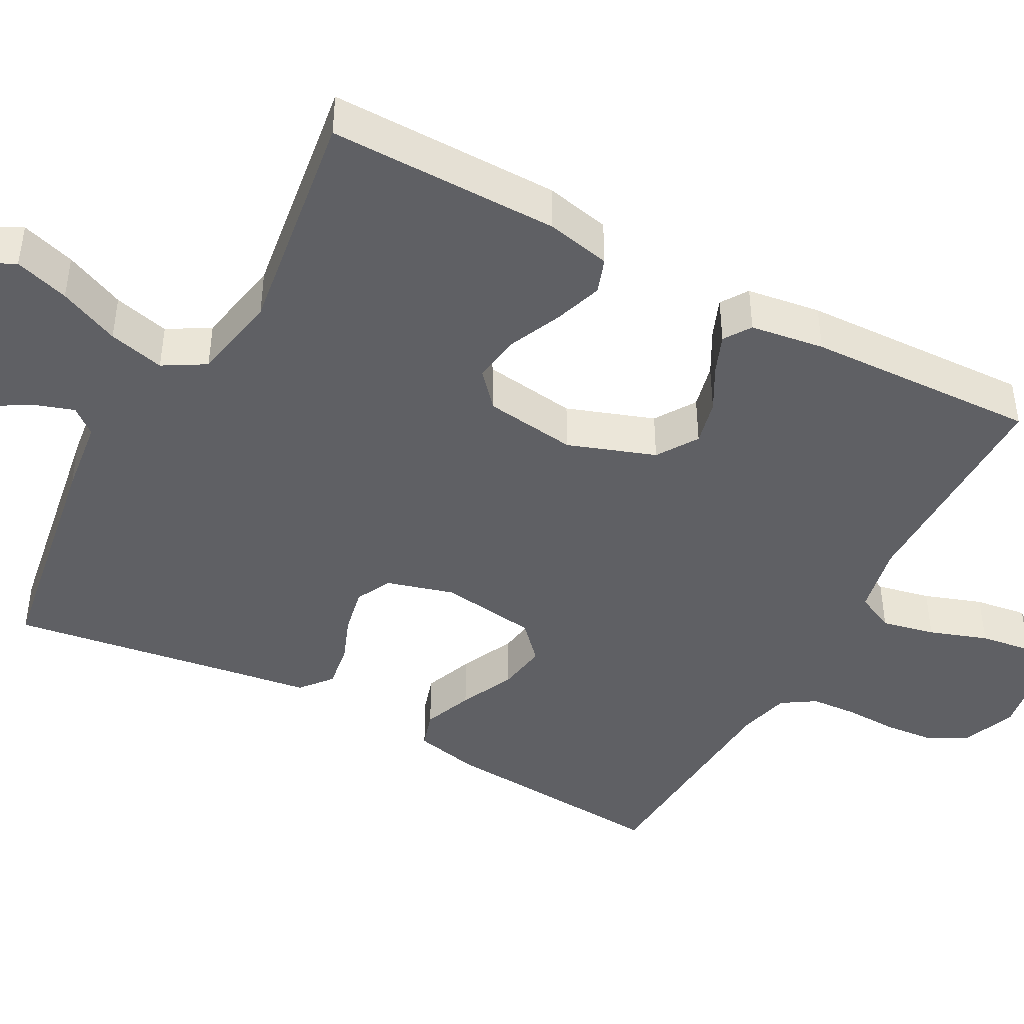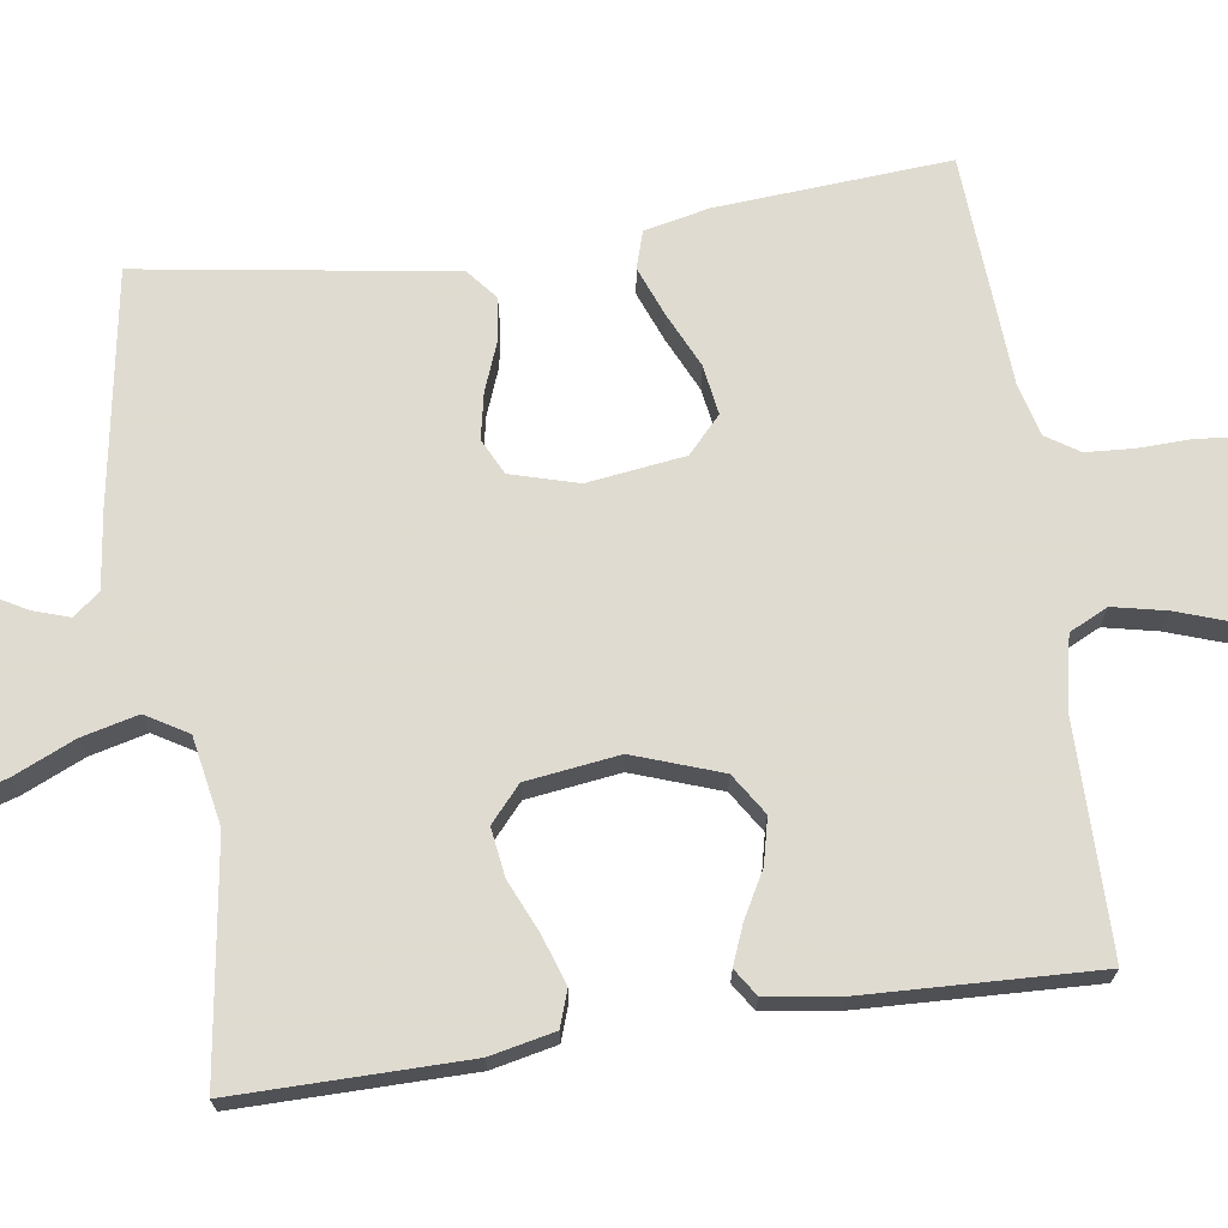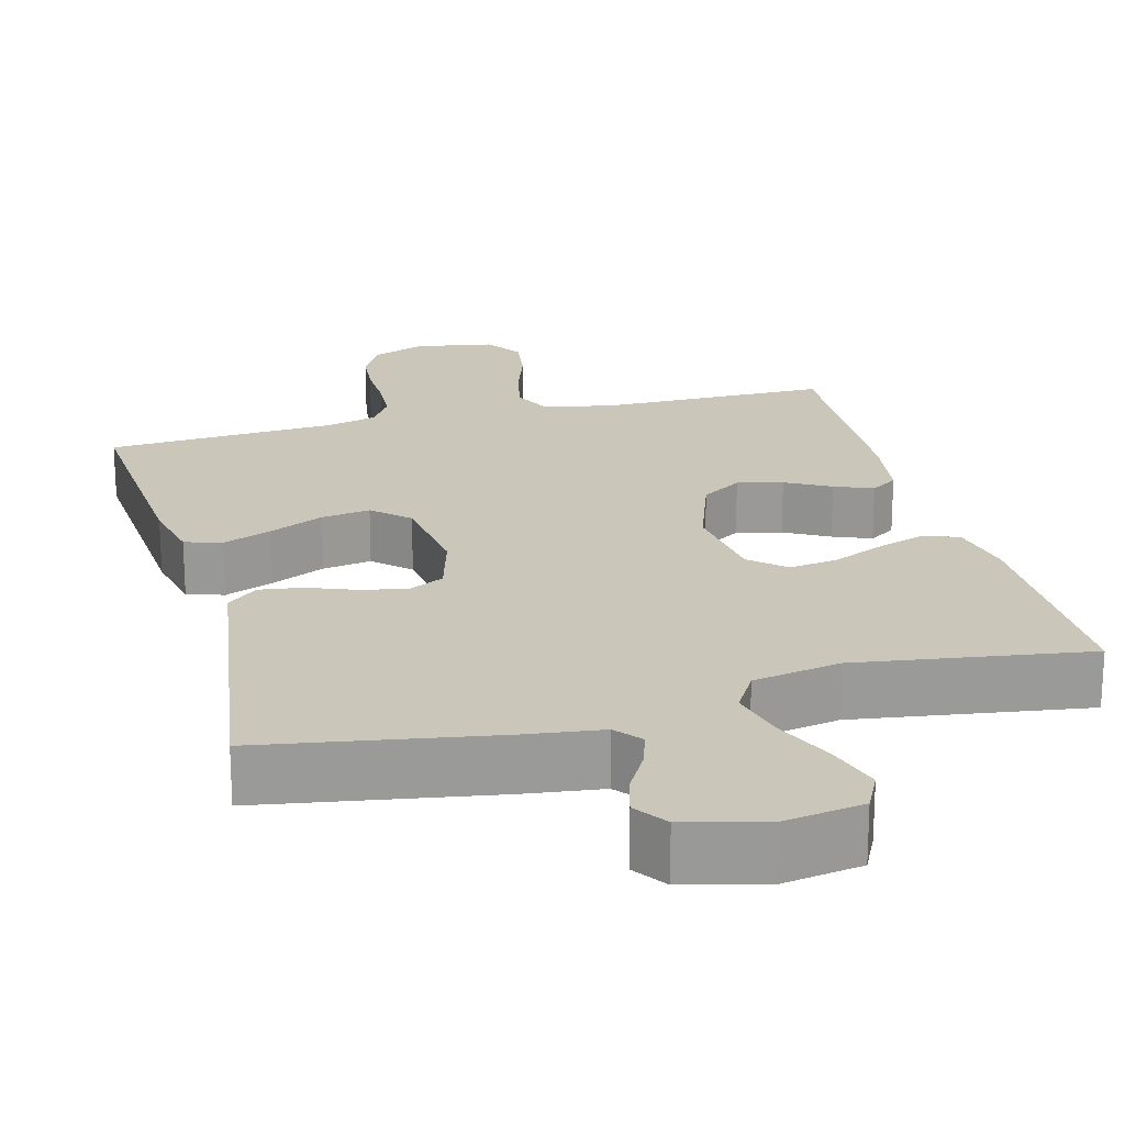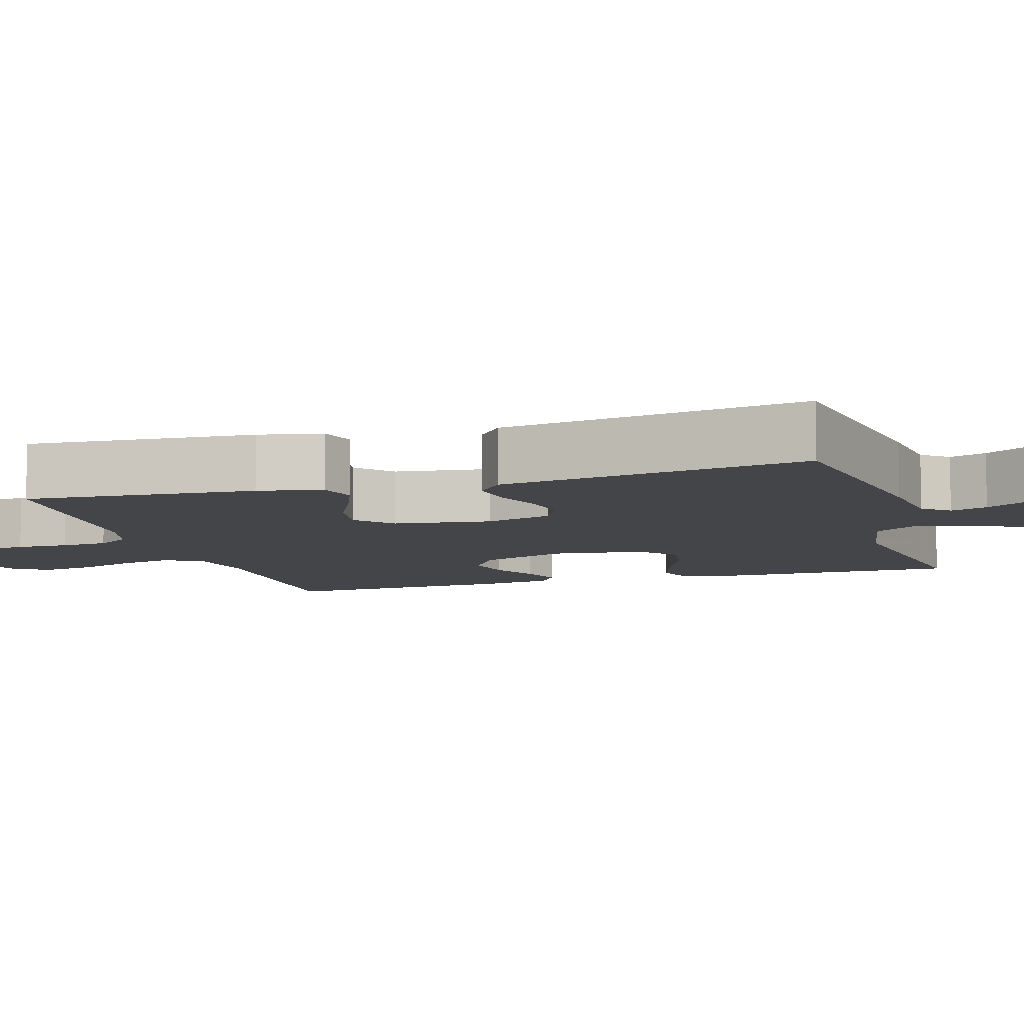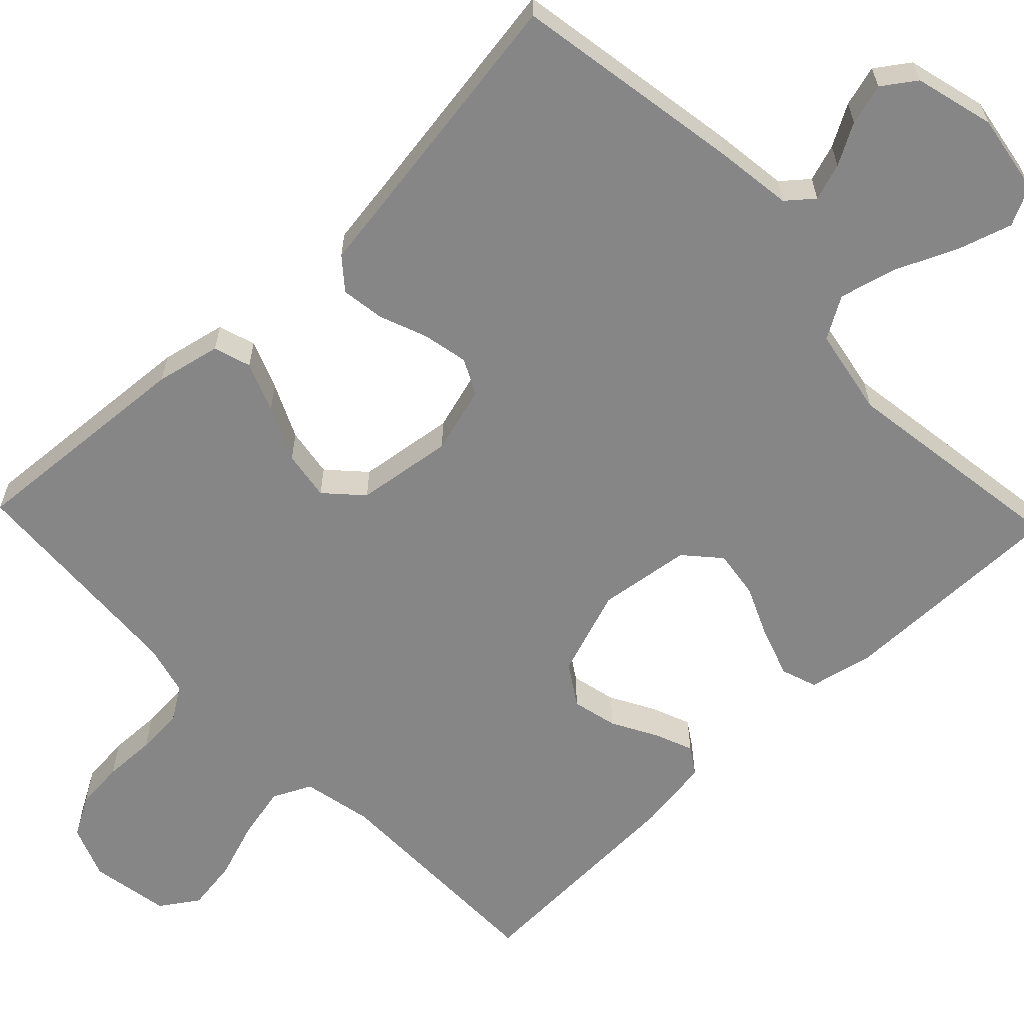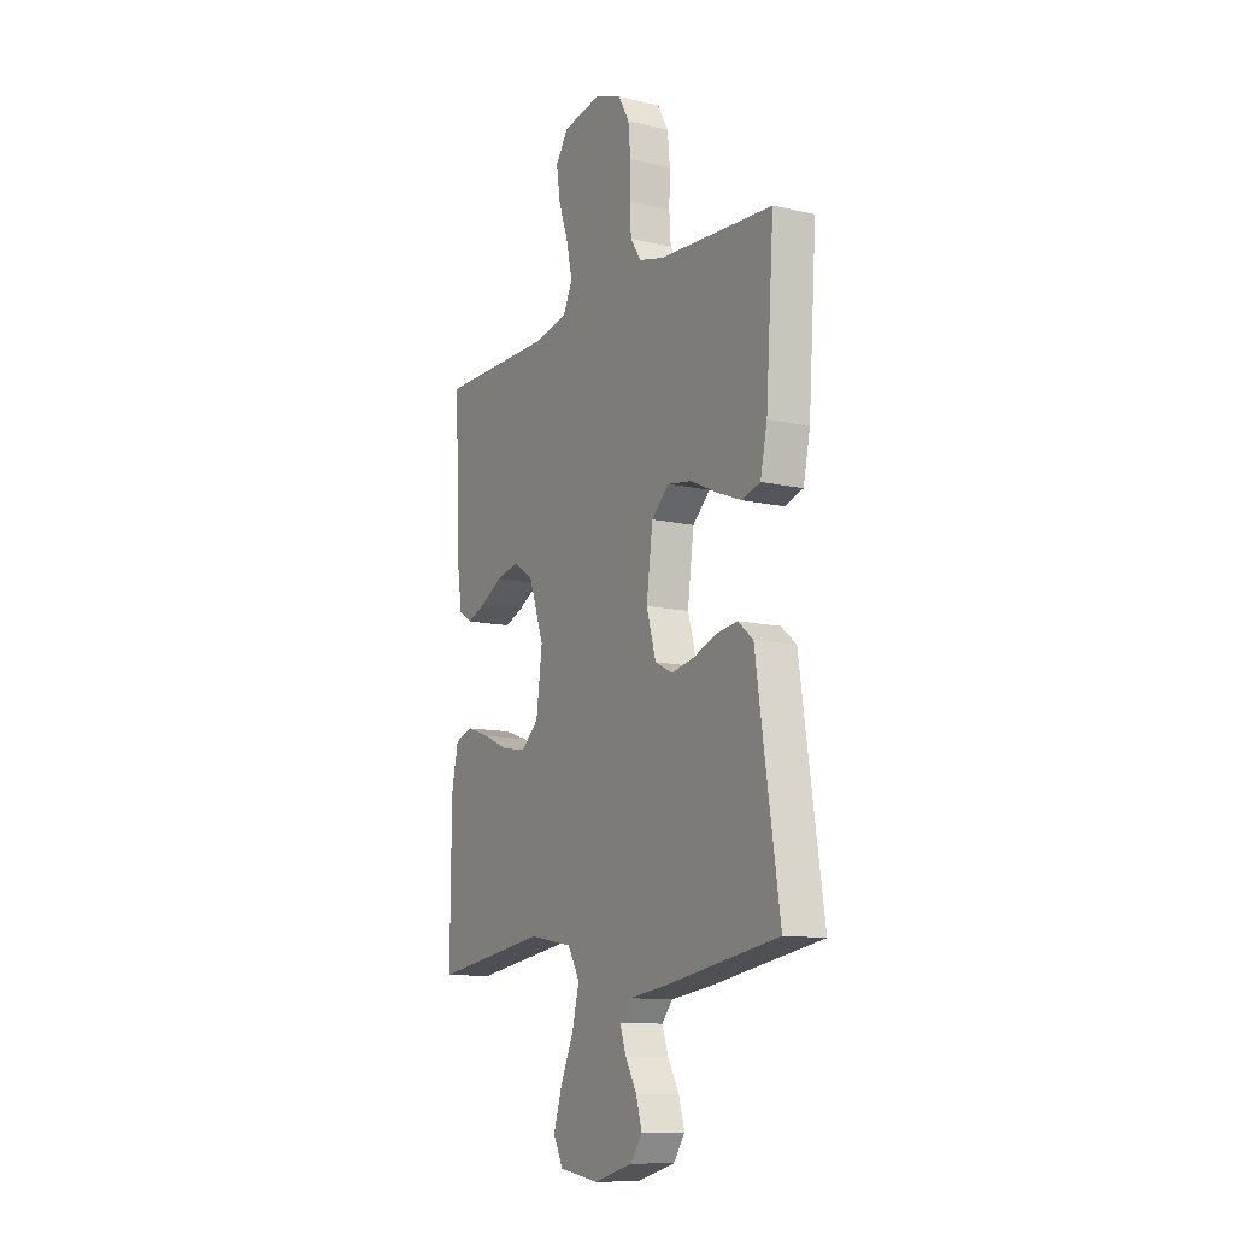
<metadata>
{"format":"obj","ext":"obj","renderer":"f3d","projection":"perspective","resolution":1024,"background":"white","views":[{"elev":-44.0,"azim":-118.5,"up":"+Y"},{"elev":70.2,"azim":-98.3,"up":"+Y"},{"elev":21.2,"azim":165.1,"up":"+Y"},{"elev":-8.6,"azim":106.6,"up":"+Y"},{"elev":-62.1,"azim":133.7,"up":"+Y"},{"elev":-11.5,"azim":60.7,"up":"+Z"}]}
</metadata>
<code>
v -0.5 0.07 0.5
v -0.2 0.07 0.501
v -0.109 0.07 0.52
v -0.085 0.07 0.57
v -0.1 0.07 0.639
v -0.126 0.07 0.714
v -0.136 0.07 0.782
v -0.103 0.07 0.831
v 0 0.07 0.849
v 0.069 0.07 0.822
v 0.098 0.07 0.771
v 0.104 0.07 0.707
v 0.102 0.07 0.639
v 0.106 0.07 0.578
v 0.134 0.07 0.535
v 0.2 0.07 0.518
v 0.5 0.07 0.5
v 0.479 0.07 0.2
v 0.461 0.07 0.116
v 0.413 0.07 0.101
v 0.349 0.07 0.126
v 0.278 0.07 0.159
v 0.214 0.07 0.169
v 0.168 0.07 0.126
v 0.151 0.07 0
v 0.176 0.07 -0.087
v 0.222 0.07 -0.11
v 0.281 0.07 -0.098
v 0.343 0.07 -0.074
v 0.399 0.07 -0.066
v 0.439 0.07 -0.099
v 0.454 0.07 -0.2
v 0.5 0.07 -0.5
v 0.2 0.07 -0.55
v 0.1 0.07 -0.563
v 0.072 0.07 -0.597
v 0.088 0.07 -0.645
v 0.118 0.07 -0.698
v 0.133 0.07 -0.751
v 0.103 0.07 -0.794
v 0 0.07 -0.821
v -0.104 0.07 -0.804
v -0.129 0.07 -0.754
v -0.107 0.07 -0.683
v -0.072 0.07 -0.604
v -0.054 0.07 -0.531
v -0.086 0.07 -0.477
v -0.2 0.07 -0.456
v -0.5 0.07 -0.5
v -0.498 0.07 -0.2
v -0.48 0.07 -0.116
v -0.434 0.07 -0.1
v -0.371 0.07 -0.121
v -0.303 0.07 -0.151
v -0.24 0.07 -0.16
v -0.195 0.07 -0.12
v -0.179 0.07 0
v -0.219 0.07 0.113
v -0.272 0.07 0.147
v -0.331 0.07 0.133
v -0.389 0.07 0.101
v -0.439 0.07 0.081
v -0.474 0.07 0.104
v -0.488 0.07 0.2
v -0.5 0 0.5
v -0.2 0 0.501
v -0.109 0 0.52
v -0.085 0 0.57
v -0.1 0 0.639
v -0.126 0 0.714
v -0.136 0 0.782
v -0.103 0 0.831
v 0 0 0.849
v 0.069 0 0.822
v 0.098 0 0.771
v 0.104 0 0.707
v 0.102 0 0.639
v 0.106 0 0.578
v 0.134 0 0.535
v 0.2 0 0.518
v 0.5 0 0.5
v 0.479 0 0.2
v 0.461 0 0.116
v 0.413 0 0.101
v 0.349 0 0.126
v 0.278 0 0.159
v 0.214 0 0.169
v 0.168 0 0.126
v 0.151 0 0
v 0.176 0 -0.087
v 0.222 0 -0.11
v 0.281 0 -0.098
v 0.343 0 -0.074
v 0.399 0 -0.066
v 0.439 0 -0.099
v 0.454 0 -0.2
v 0.5 0 -0.5
v 0.2 0 -0.55
v 0.1 0 -0.563
v 0.072 0 -0.597
v 0.088 0 -0.645
v 0.118 0 -0.698
v 0.133 0 -0.751
v 0.103 0 -0.794
v 0 0 -0.821
v -0.104 0 -0.804
v -0.129 0 -0.754
v -0.107 0 -0.683
v -0.072 0 -0.604
v -0.054 0 -0.531
v -0.086 0 -0.477
v -0.2 0 -0.456
v -0.5 0 -0.5
v -0.498 0 -0.2
v -0.48 0 -0.116
v -0.434 0 -0.1
v -0.371 0 -0.121
v -0.303 0 -0.151
v -0.24 0 -0.16
v -0.195 0 -0.12
v -0.179 0 0
v -0.219 0 0.113
v -0.272 0 0.147
v -0.331 0 0.133
v -0.389 0 0.101
v -0.439 0 0.081
v -0.474 0 0.104
v -0.488 0 0.2
f 63 64 1 2
f 60 61 62 63
f 59 60 63 2
f 58 59 2 3
f 57 58 3 4
f 56 57 4
f 51 52 53 54
f 49 50 51 54
f 48 49 54 55
f 47 48 55 56
f 42 43 44 45
f 42 45 46
f 41 42 46
f 40 41 46
f 37 38 39 40
f 36 37 40 46
f 35 36 46 47
f 32 33 34 35
f 28 29 30 31
f 27 28 31 32
f 19 20 21 22
f 17 18 19 22
f 16 17 22 23
f 15 16 23 24
f 10 11 12 13
f 10 13 14
f 9 10 14
f 8 9 14
f 5 6 7 8
f 4 5 8 14
f 27 32 35 47
f 26 27 47 56
f 25 26 56 4
f 15 24 25
f 4 14 15 25
f 66 65 128 127
f 127 126 125 124
f 66 127 124 123
f 67 66 123 122
f 68 67 122 121
f 68 121 120
f 118 117 116 115
f 118 115 114 113
f 119 118 113 112
f 120 119 112 111
f 109 108 107 106
f 110 109 106
f 110 106 105
f 110 105 104
f 104 103 102 101
f 110 104 101 100
f 111 110 100 99
f 99 98 97 96
f 95 94 93 92
f 96 95 92 91
f 86 85 84 83
f 86 83 82 81
f 87 86 81 80
f 88 87 80 79
f 77 76 75 74
f 78 77 74
f 78 74 73
f 78 73 72
f 72 71 70 69
f 78 72 69 68
f 111 99 96 91
f 120 111 91 90
f 68 120 90 89
f 89 88 79
f 89 79 78 68
f 1 65 66 2
f 2 66 67 3
f 3 67 68 4
f 4 68 69 5
f 5 69 70 6
f 6 70 71 7
f 7 71 72 8
f 8 72 73 9
f 9 73 74 10
f 10 74 75 11
f 11 75 76 12
f 12 76 77 13
f 13 77 78 14
f 14 78 79 15
f 15 79 80 16
f 16 80 81 17
f 17 81 82 18
f 18 82 83 19
f 19 83 84 20
f 20 84 85 21
f 21 85 86 22
f 22 86 87 23
f 23 87 88 24
f 24 88 89 25
f 25 89 90 26
f 26 90 91 27
f 27 91 92 28
f 28 92 93 29
f 29 93 94 30
f 30 94 95 31
f 31 95 96 32
f 32 96 97 33
f 33 97 98 34
f 34 98 99 35
f 35 99 100 36
f 36 100 101 37
f 37 101 102 38
f 38 102 103 39
f 39 103 104 40
f 40 104 105 41
f 41 105 106 42
f 42 106 107 43
f 43 107 108 44
f 44 108 109 45
f 45 109 110 46
f 46 110 111 47
f 47 111 112 48
f 48 112 113 49
f 49 113 114 50
f 50 114 115 51
f 51 115 116 52
f 52 116 117 53
f 53 117 118 54
f 54 118 119 55
f 55 119 120 56
f 56 120 121 57
f 57 121 122 58
f 58 122 123 59
f 59 123 124 60
f 60 124 125 61
f 61 125 126 62
f 62 126 127 63
f 63 127 128 64
f 64 128 65 1

</code>
